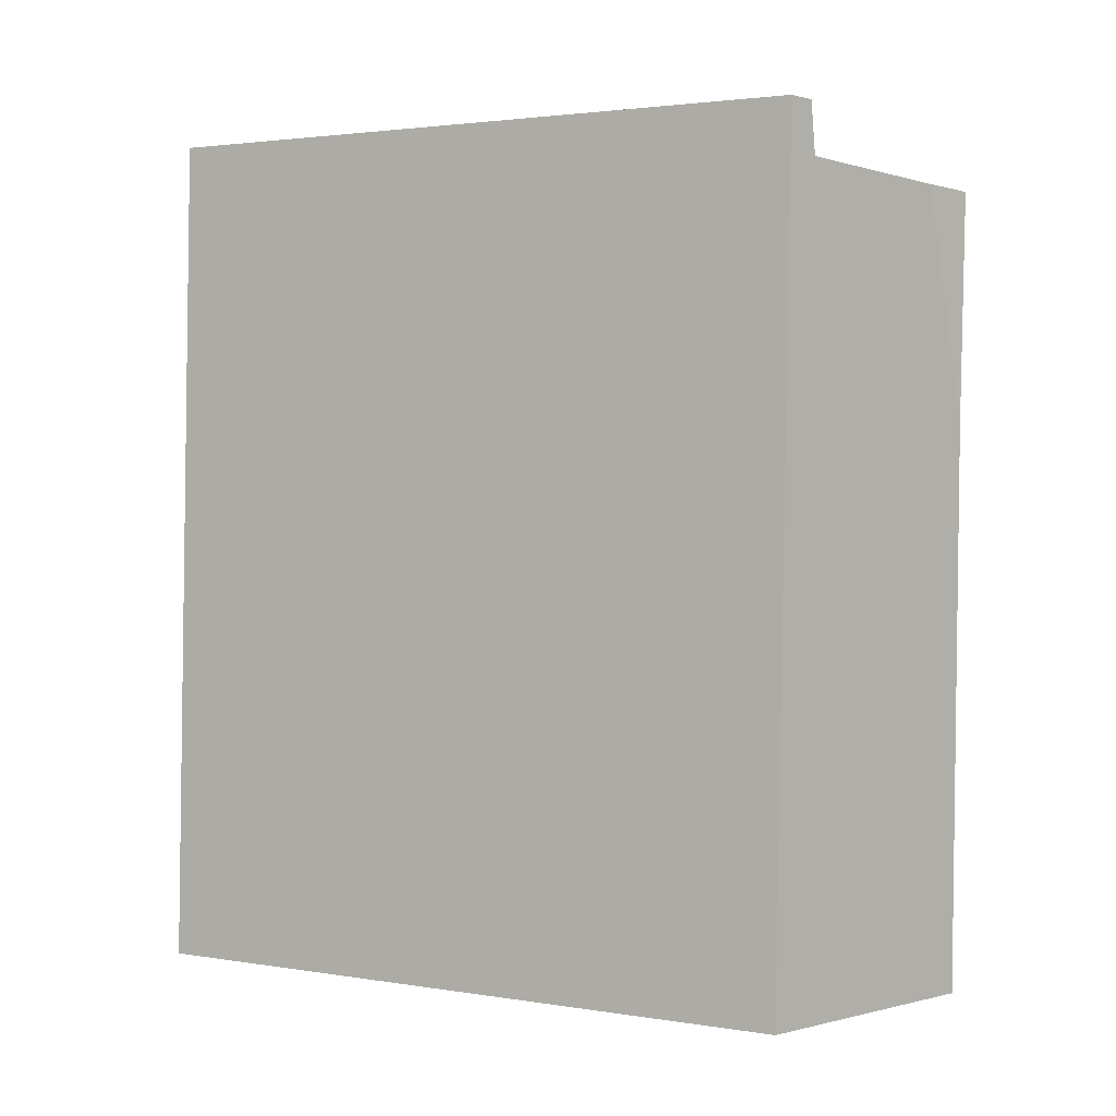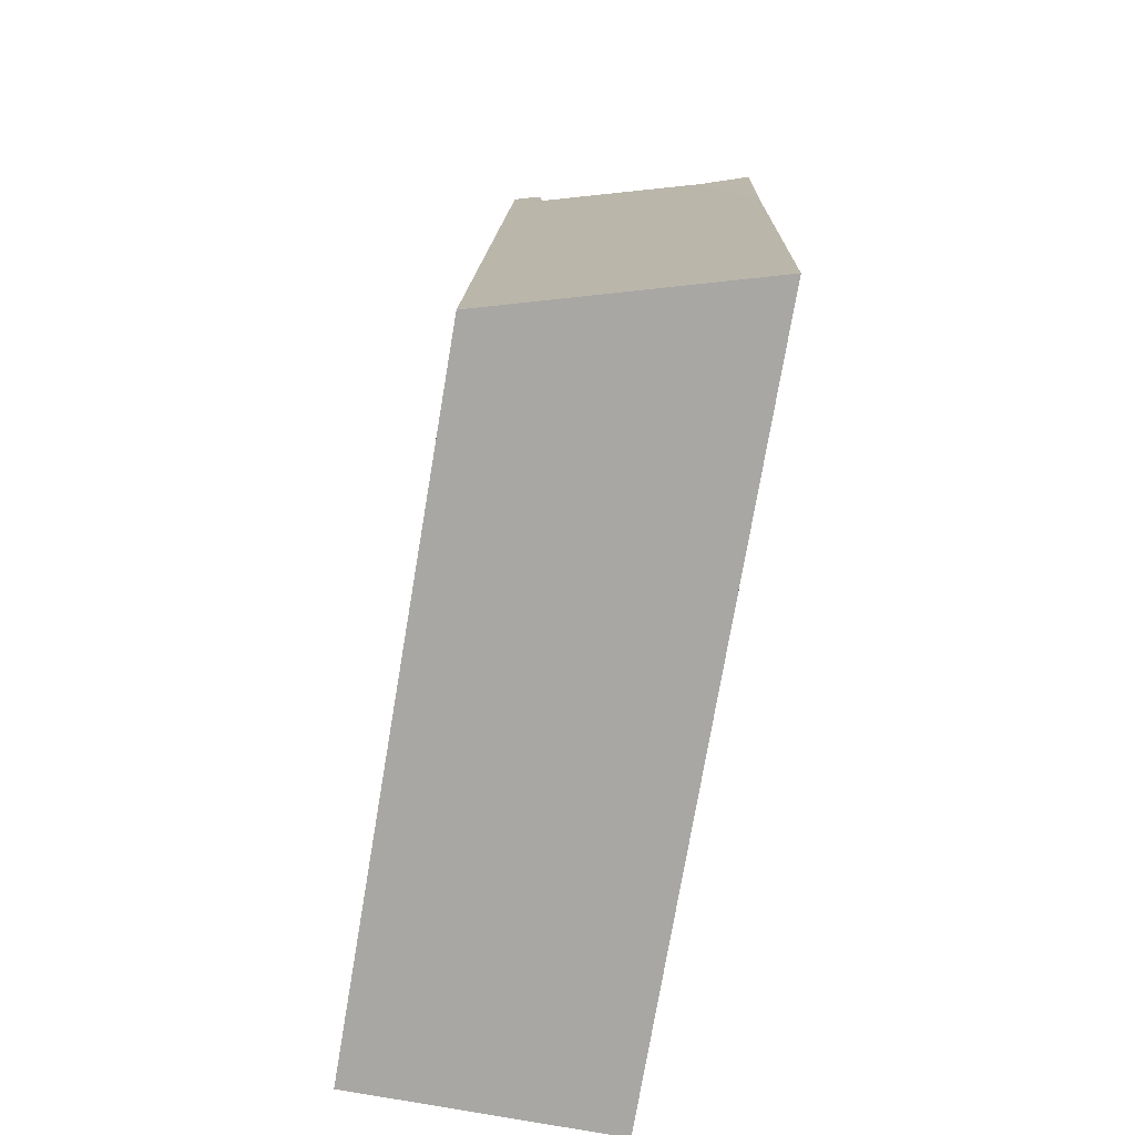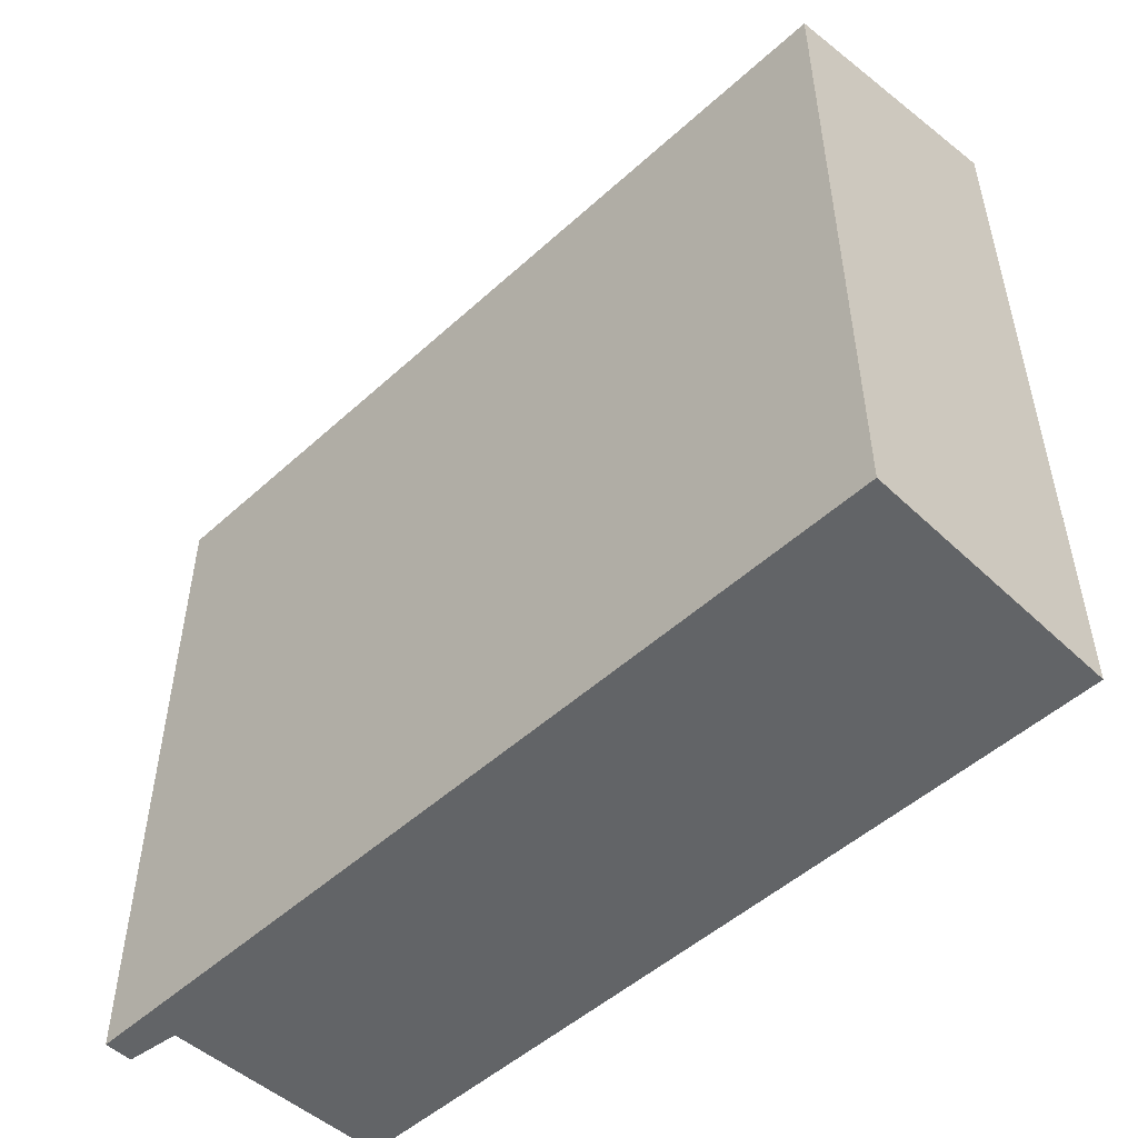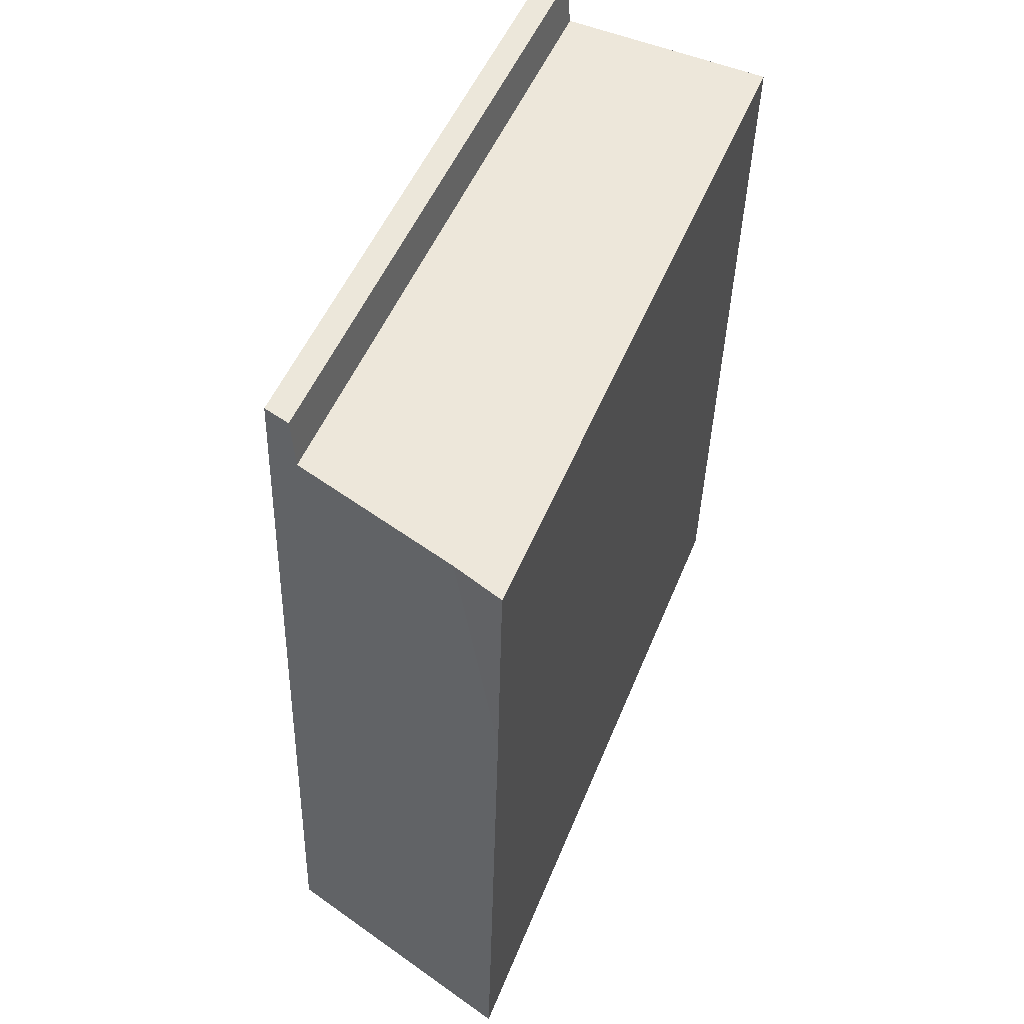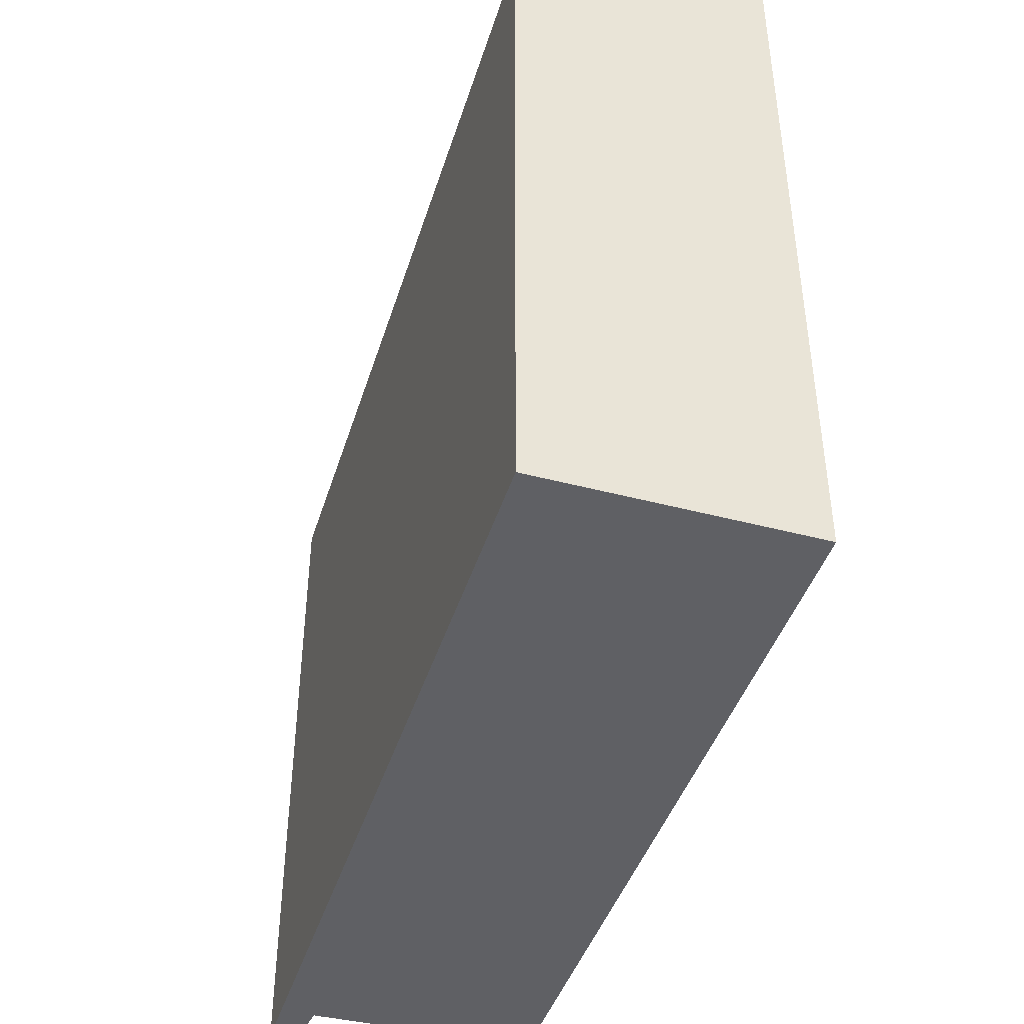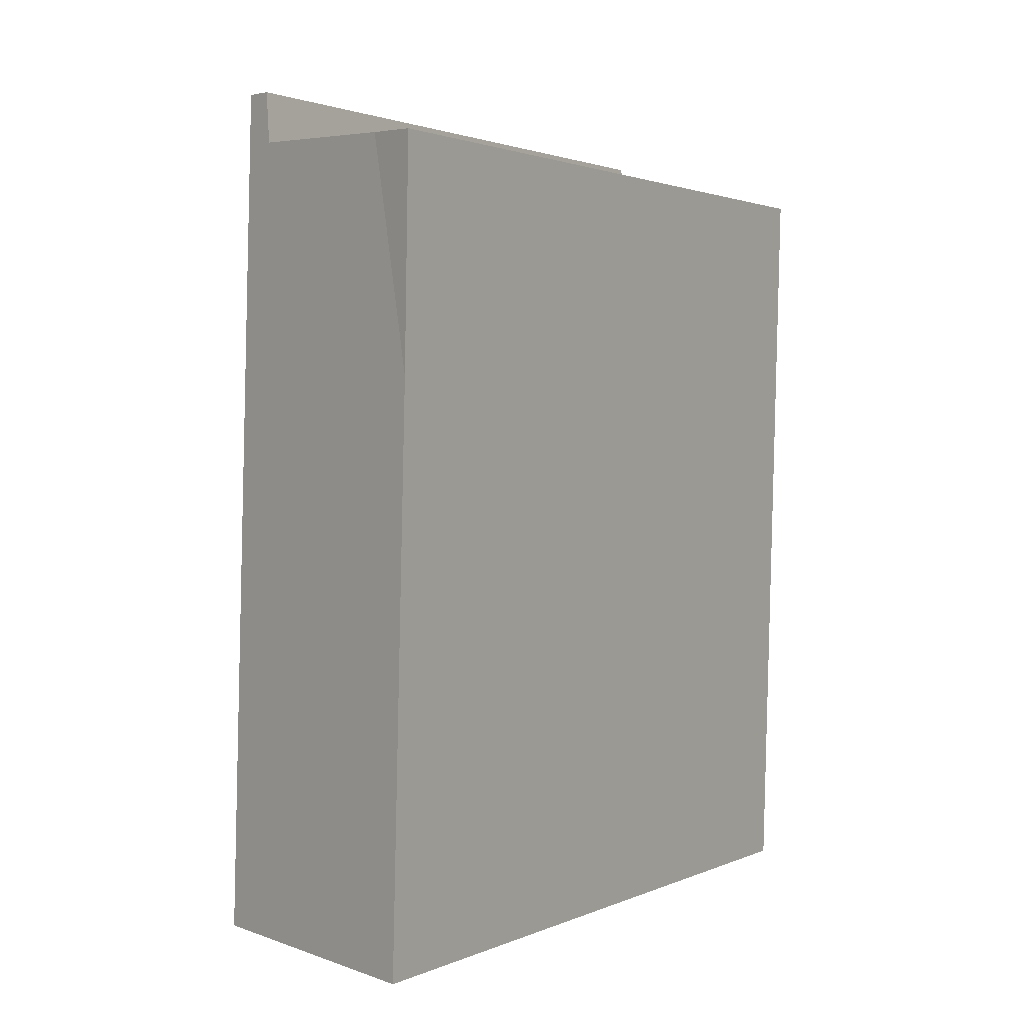
<metadata>
{"format":"obj","ext":"obj","renderer":"f3d","projection":"perspective","resolution":1024,"background":"white","views":[{"elev":2.4,"azim":119.6,"up":"+Z"},{"elev":-74.7,"azim":170.4,"up":"+Z"},{"elev":-51.1,"azim":132.8,"up":"+Y"},{"elev":49.7,"azim":-158.6,"up":"+Z"},{"elev":-43.6,"azim":161.2,"up":"+Y"},{"elev":1.8,"azim":-146.3,"up":"+Z"}]}
</metadata>
<code>
v  0.052 6.874 -2.039
v  2.538 6.212 -7.087
v  0.181 6.884 -7.149
v  2.004 6.298 0.119
v  2.29 6.212 0.586
v  0.468 6.736 0.028
v  2.044 6.282 0.578
v  0 6.891 4.22e-16
v  0 0 0
v  2.004 -7.287e-18 0.119
v  0.468 -1.715e-18 0.028
v  2.044 -3.539e-17 0.578
v  2.29 -3.588e-17 0.586
v  0.181 4.378e-16 -7.149
v  0.052 1.249e-16 -2.039
v  2.538 4.34e-16 -7.087
g defaultobject
f 1 2 3
f 2 1 4
f 2 4 5
f 4 1 6
f 5 4 7
f 6 1 8
f 9 6 8
f 6 9 4
f 4 9 10
f 10 9 11
f 12 5 7
f 5 12 13
f 10 7 4
f 7 10 12
f 14 1 3
f 1 14 8
f 8 14 9
f 9 14 15
f 13 2 5
f 2 13 16
f 2 14 3
f 14 2 16
f 13 12 16
f 10 16 12
f 11 16 10
f 9 16 11
f 15 16 9
f 14 16 15

</code>
